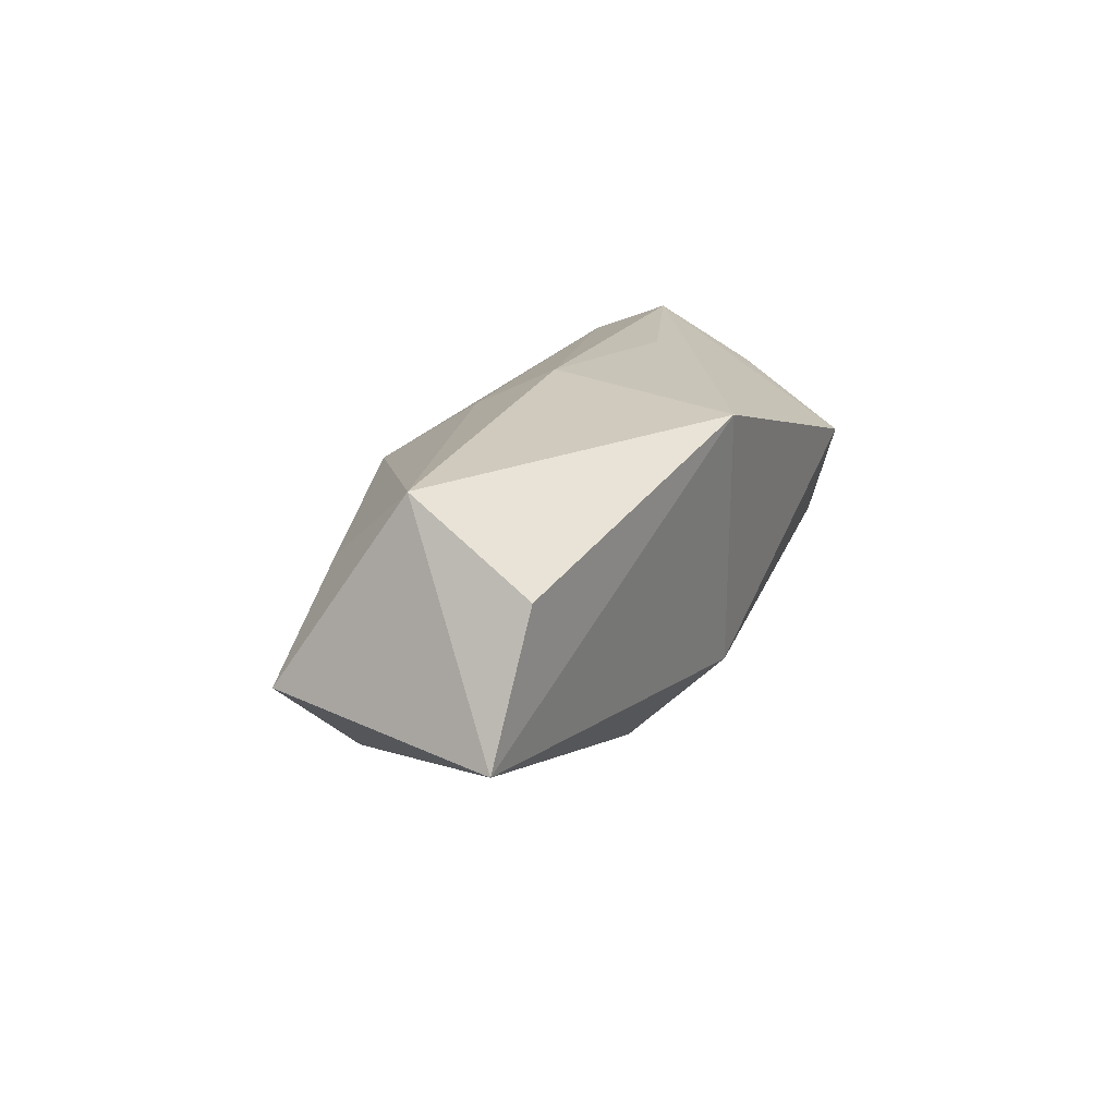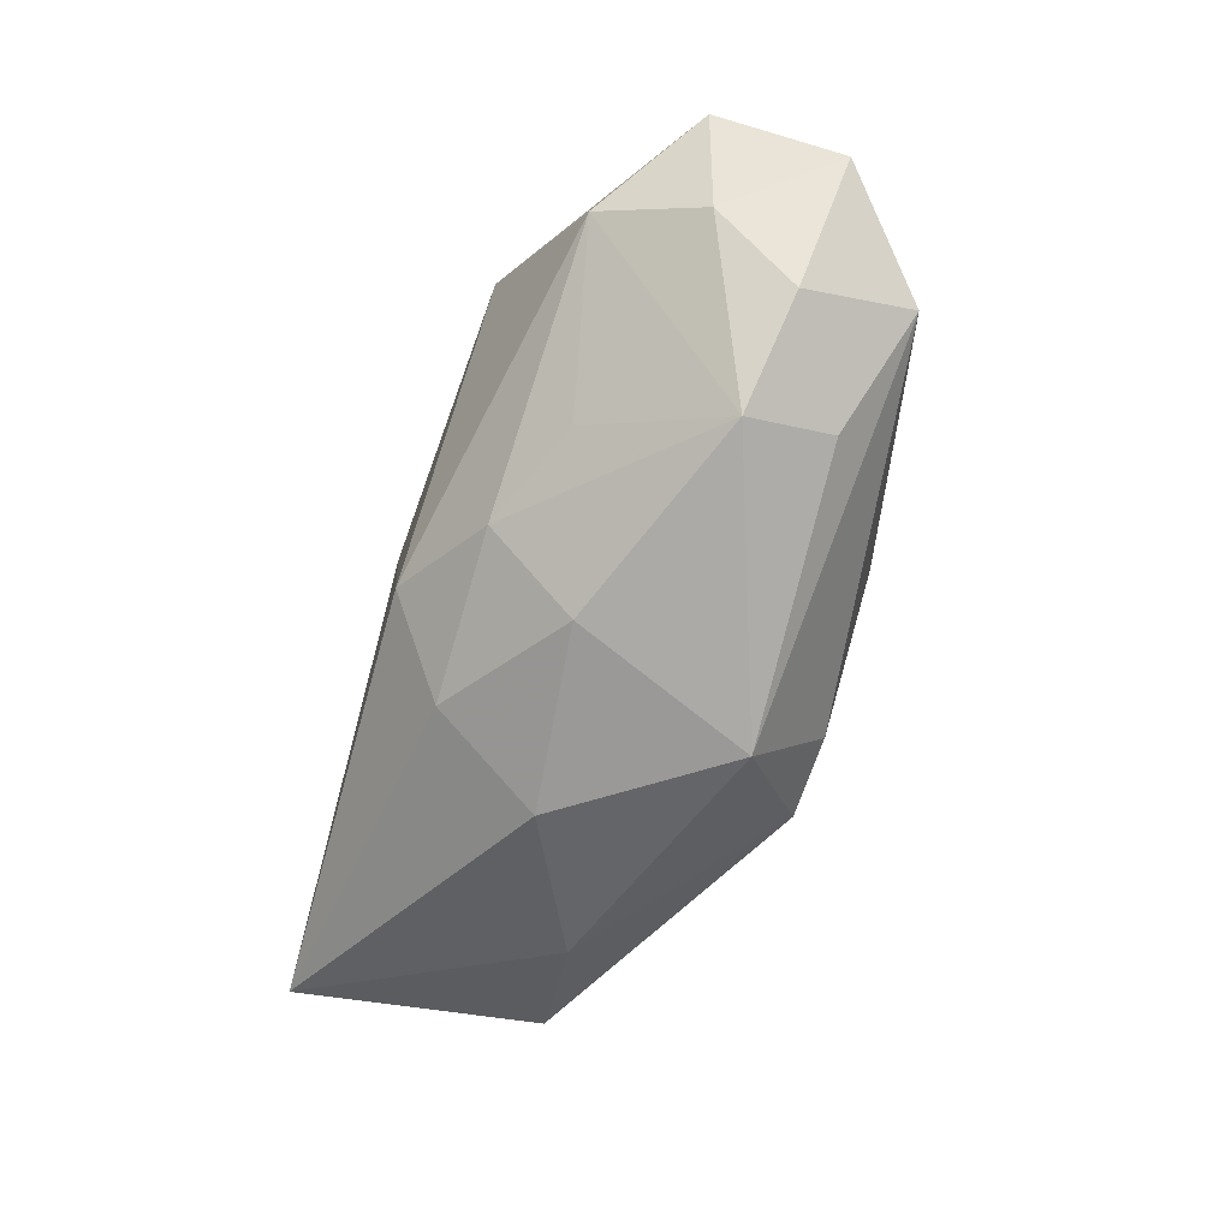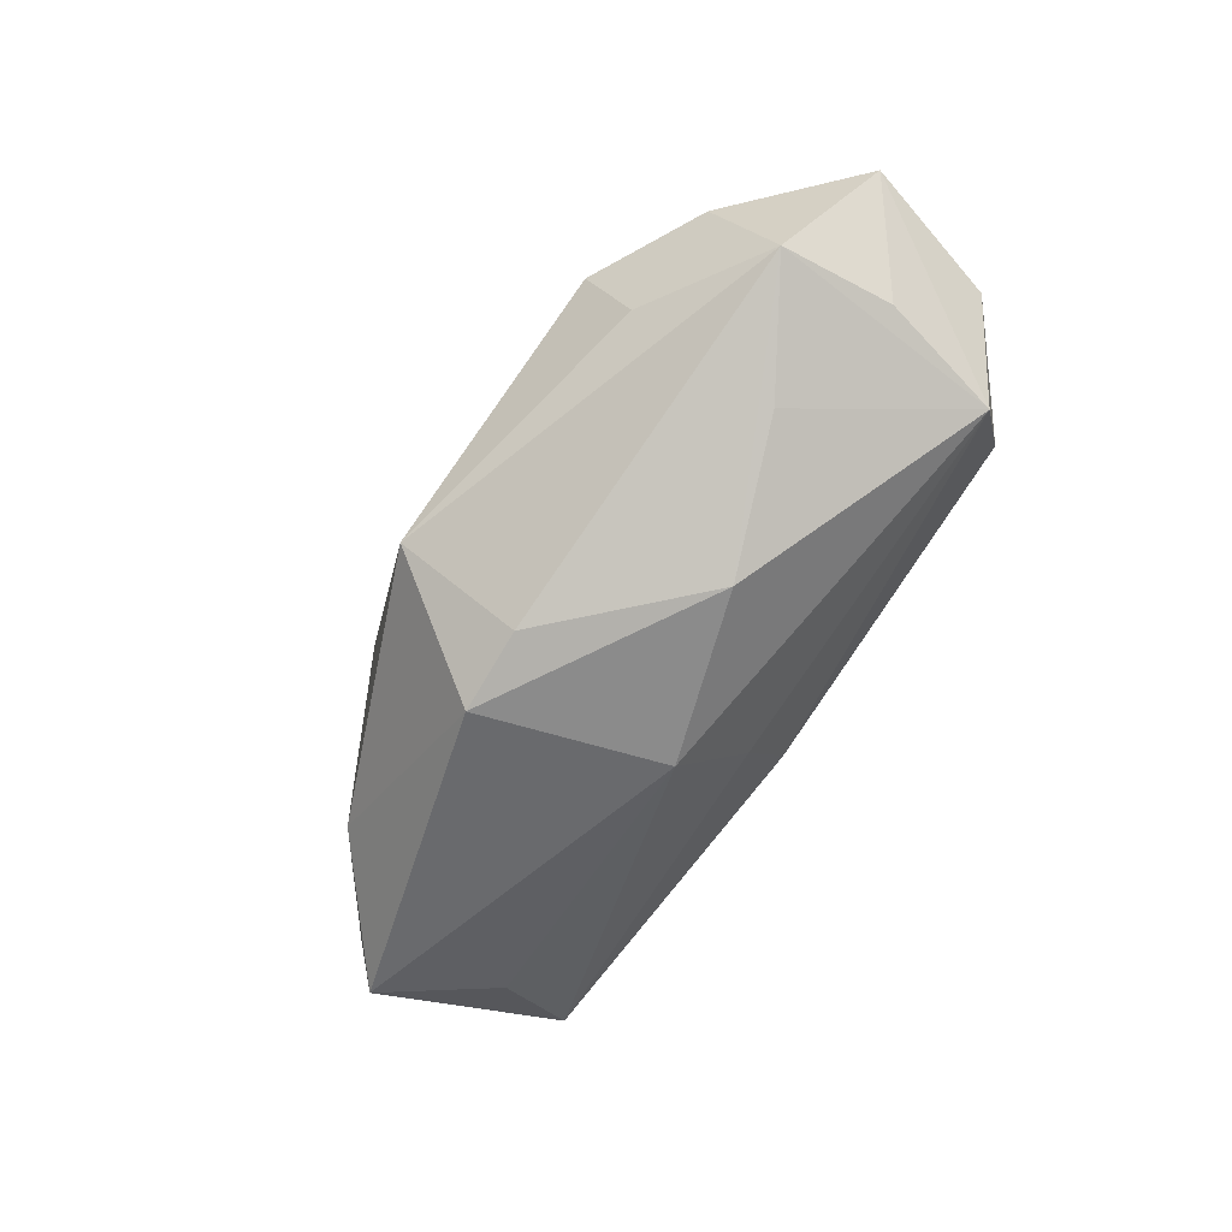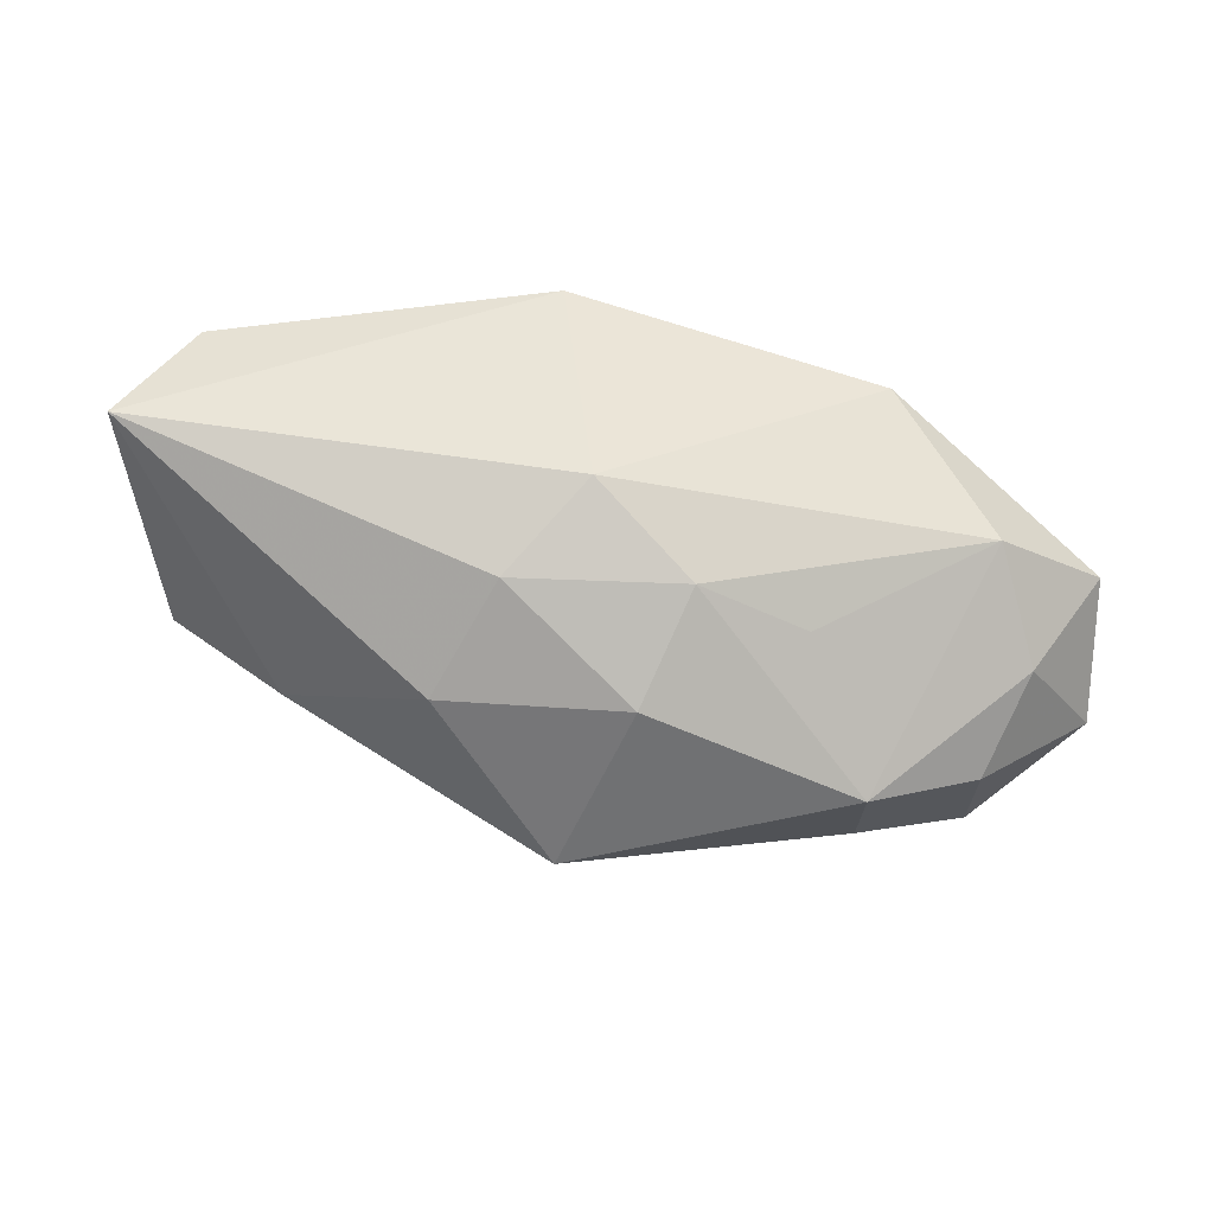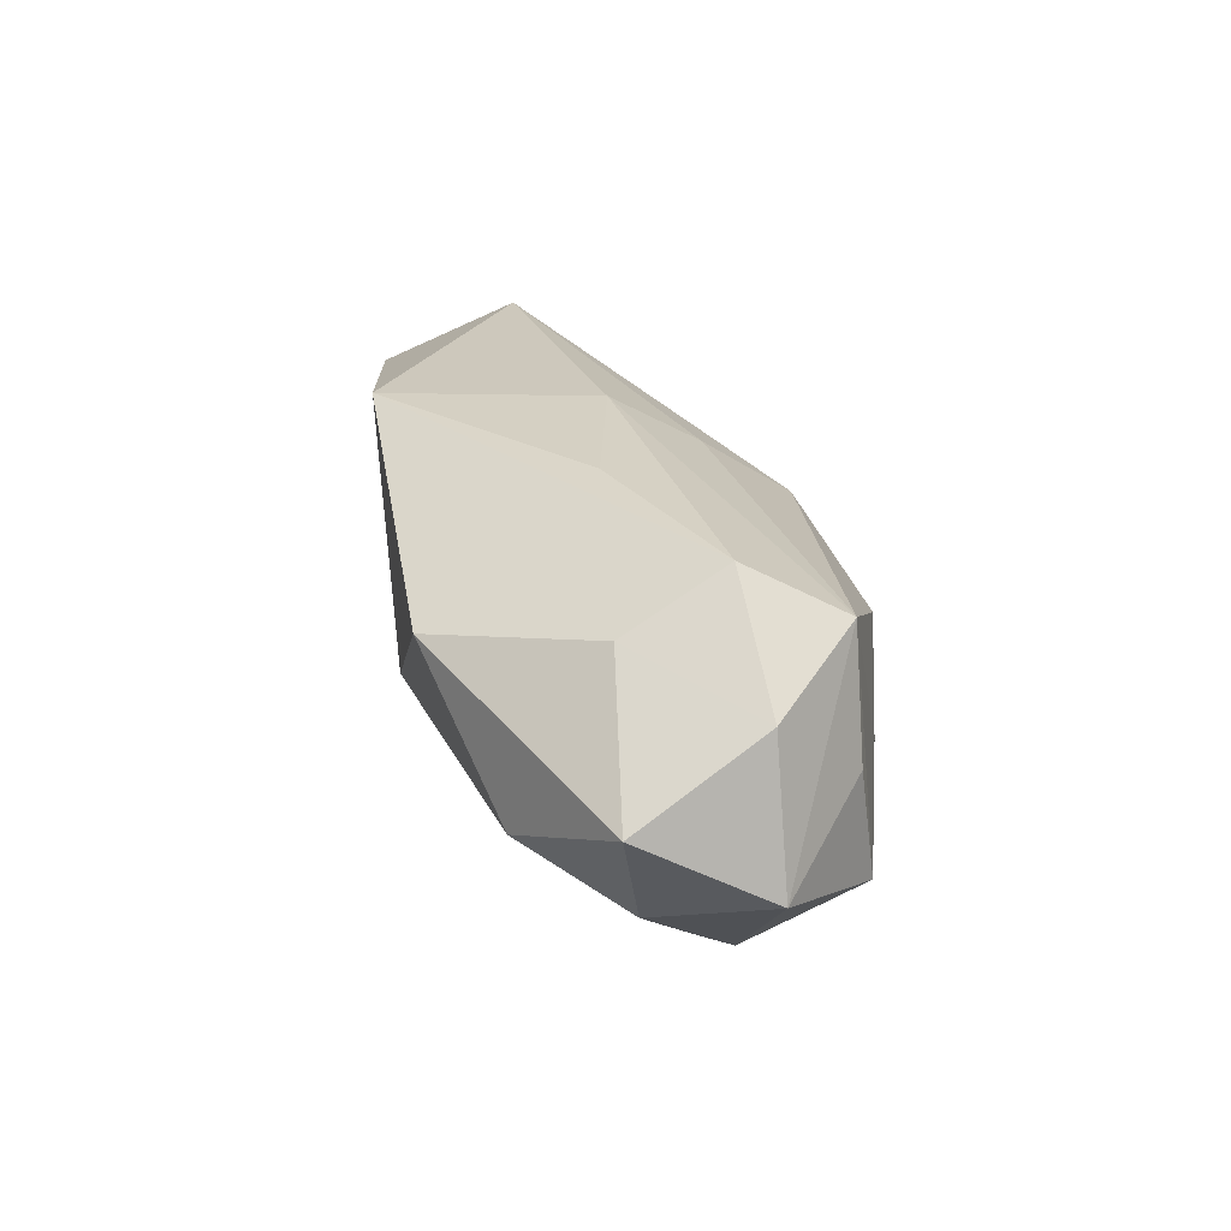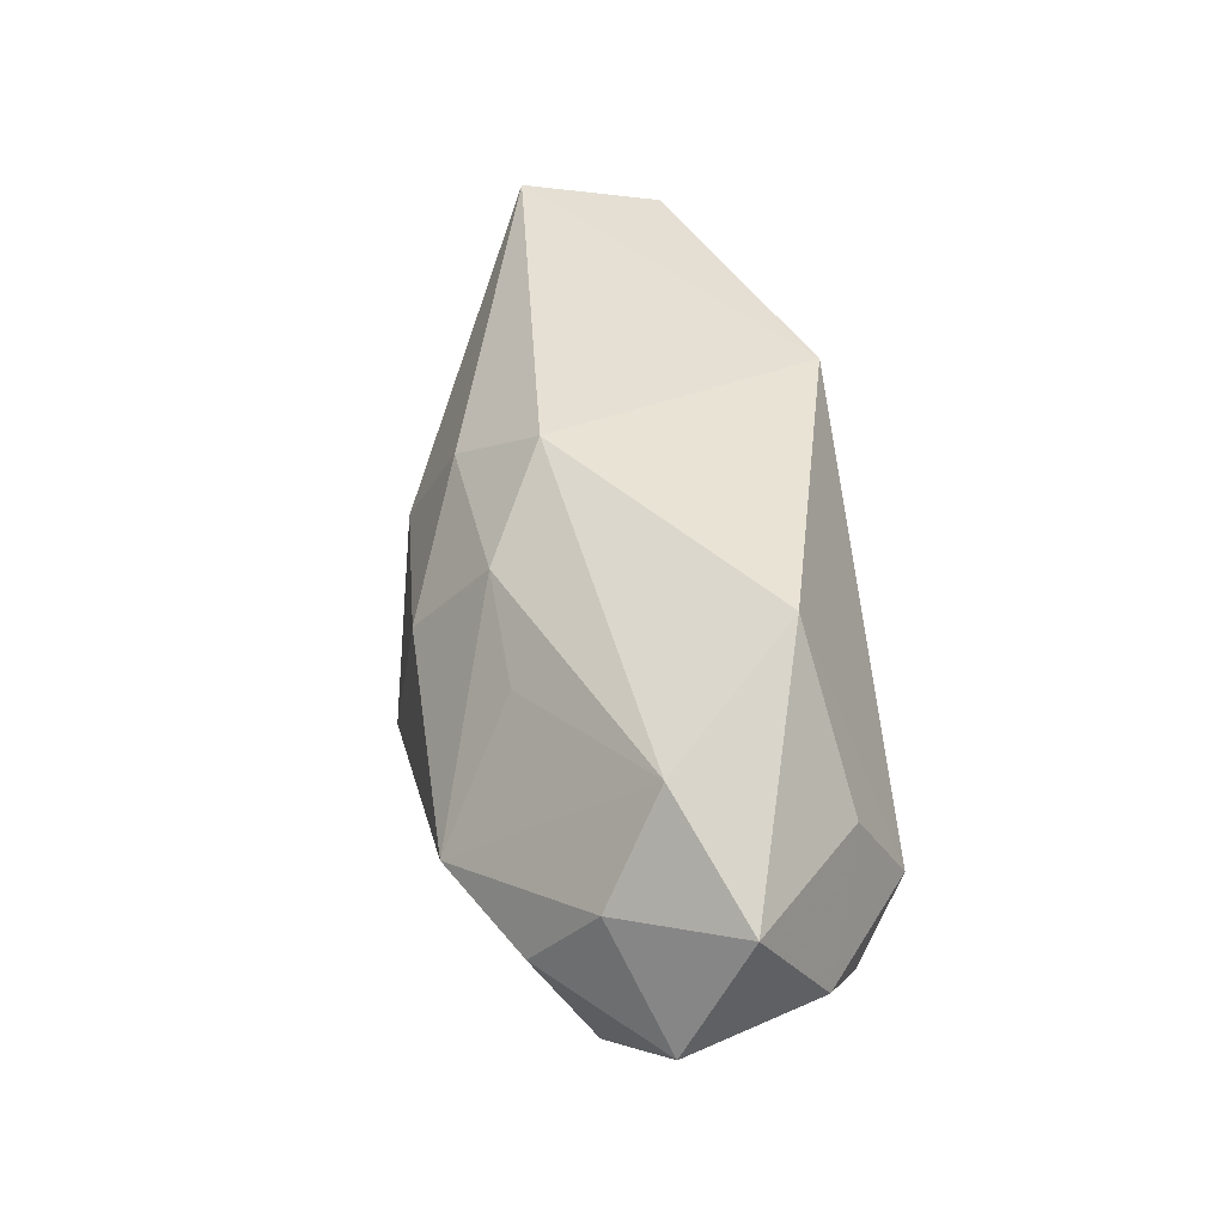
<metadata>
{"format":"obj","ext":"obj","renderer":"f3d","projection":"perspective","resolution":1024,"background":"white","views":[{"elev":23.1,"azim":115.8,"up":"+Z"},{"elev":-78.0,"azim":-110.6,"up":"+Z"},{"elev":-76.9,"azim":-126.5,"up":"+Y"},{"elev":-49.1,"azim":173.5,"up":"+Z"},{"elev":22.1,"azim":-100.9,"up":"+Z"},{"elev":44.9,"azim":-103.5,"up":"+Y"}]}
</metadata>
<code>
v -0.01903 -0.009989 -0.01489
v -0.0367 0.005921 -0.00072
v 0.003008 -0.01833 -0.008736
v 0.03431 0.01318 0.01071
v -0.02897 -0.01283 -0.009419
v 0.03169 0.00223 0.016
v -0.03483 -0.004211 0.005356
v -0.03739 -0.004547 -0.006123
v 0.004847 -0.01565 0.006667
v -0.01987 -0.01543 -0.003263
v -0.02703 0.01178 -0.004589
v 0.002482 -0.007848 0.01203
v -0.01832 -0.002824 -0.01857
v -0.01874 0.01668 0.006714
v 0.002531 -0.0005564 0.016
v 0.03527 -0.007523 0.0002809
v -0.02763 -0.00368 -0.01431
v 0.01453 0.0003449 -0.01484
v 0.0257 -0.006201 -0.008687
v -0.01123 0.002598 0.01495
v 0.003957 -0.01223 -0.01847
v -0.008584 -0.01851 0.001545
v 0.004116 0.01562 -0.006045
v -0.02775 0.004751 0.008926
v 0.02946 -0.005321 0.00894
v 0.006671 0.01668 0.016
v 0.0102 0.009799 -0.0115
v -0.02658 -0.003359 0.0134
v -0.02859 -0.01103 0.009714
v -0.03035 -0.01132 -0.0004002
v -0.01278 0.007572 -0.01196
v -0.03062 0.003627 -0.009705
v 0.0097 -0.01849 -0.008088
v -0.0005582 0.002929 -0.01708
v 0.03984 0.01272 4.002e-05
v -0.003855 0.01083 -0.01158
f 4 35 26
f 3 5 21
f 5 10 29
f 29 15 28
f 35 16 19
f 18 27 35
f 18 19 21
f 35 19 18
f 26 28 20
f 20 15 26
f 28 15 20
f 35 4 6
f 6 16 35
f 6 4 26
f 26 15 6
f 33 16 9
f 33 3 21
f 21 19 33
f 33 19 16
f 5 3 22
f 22 10 5
f 22 33 9
f 3 33 22
f 9 29 22
f 22 29 10
f 8 29 7
f 7 29 28
f 28 24 7
f 8 5 30
f 30 29 8
f 5 29 30
f 12 29 9
f 15 29 12
f 9 6 12
f 12 6 15
f 21 5 1
f 1 13 21
f 21 13 34
f 34 18 21
f 27 18 34
f 9 16 25
f 25 6 9
f 16 6 25
f 32 11 13
f 14 28 26
f 14 24 28
f 11 14 23
f 35 27 23
f 26 35 23
f 23 14 26
f 36 34 13
f 11 23 36
f 27 34 36
f 36 23 27
f 8 32 17
f 17 32 13
f 17 5 8
f 17 1 5
f 13 1 17
f 24 14 2
f 2 14 11
f 2 7 24
f 8 7 2
f 2 32 8
f 11 32 2
f 13 11 31
f 31 36 13
f 11 36 31

</code>
